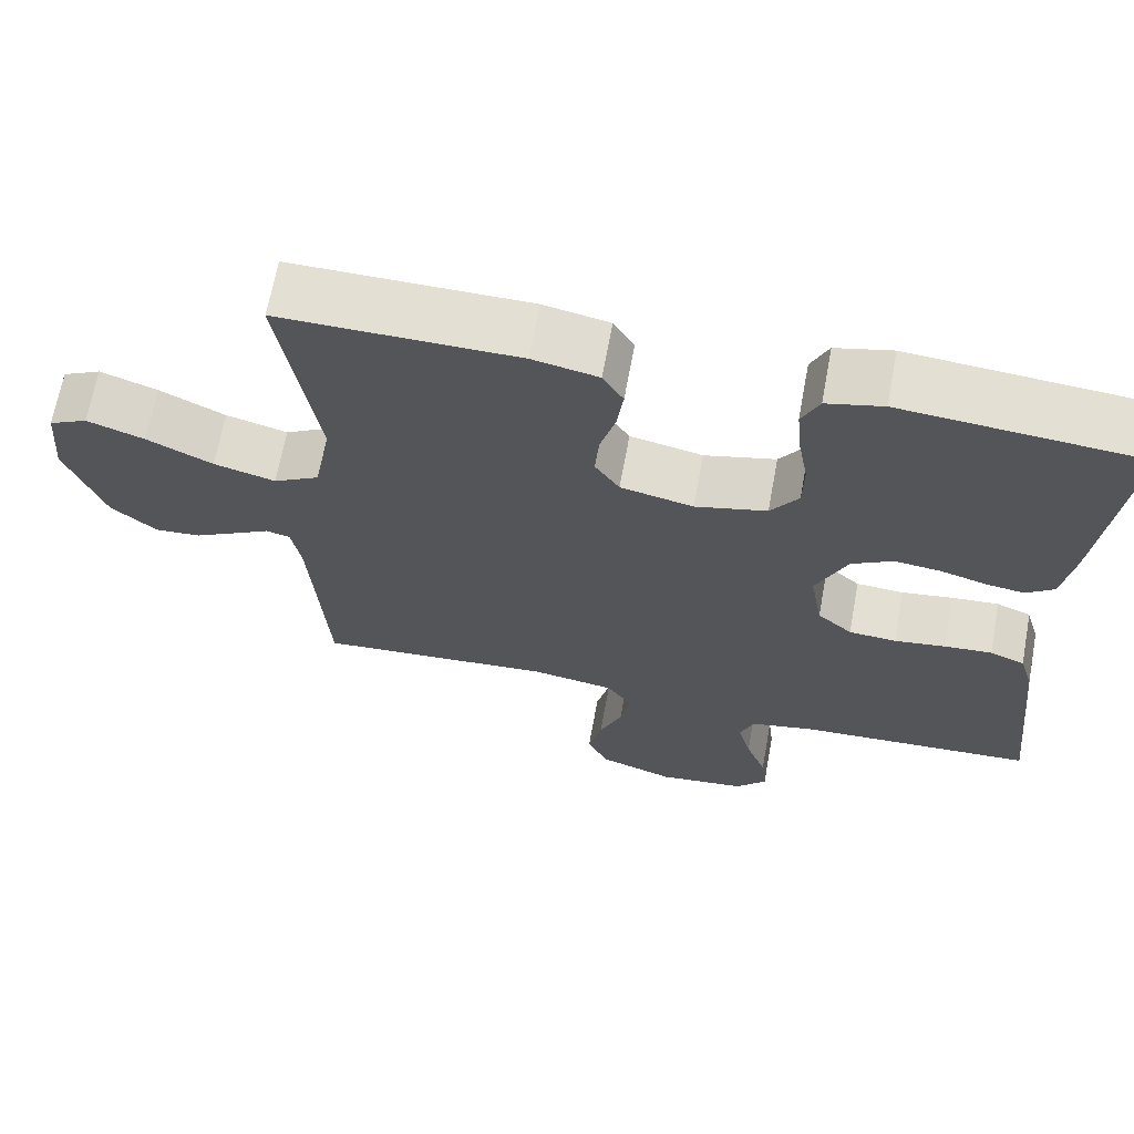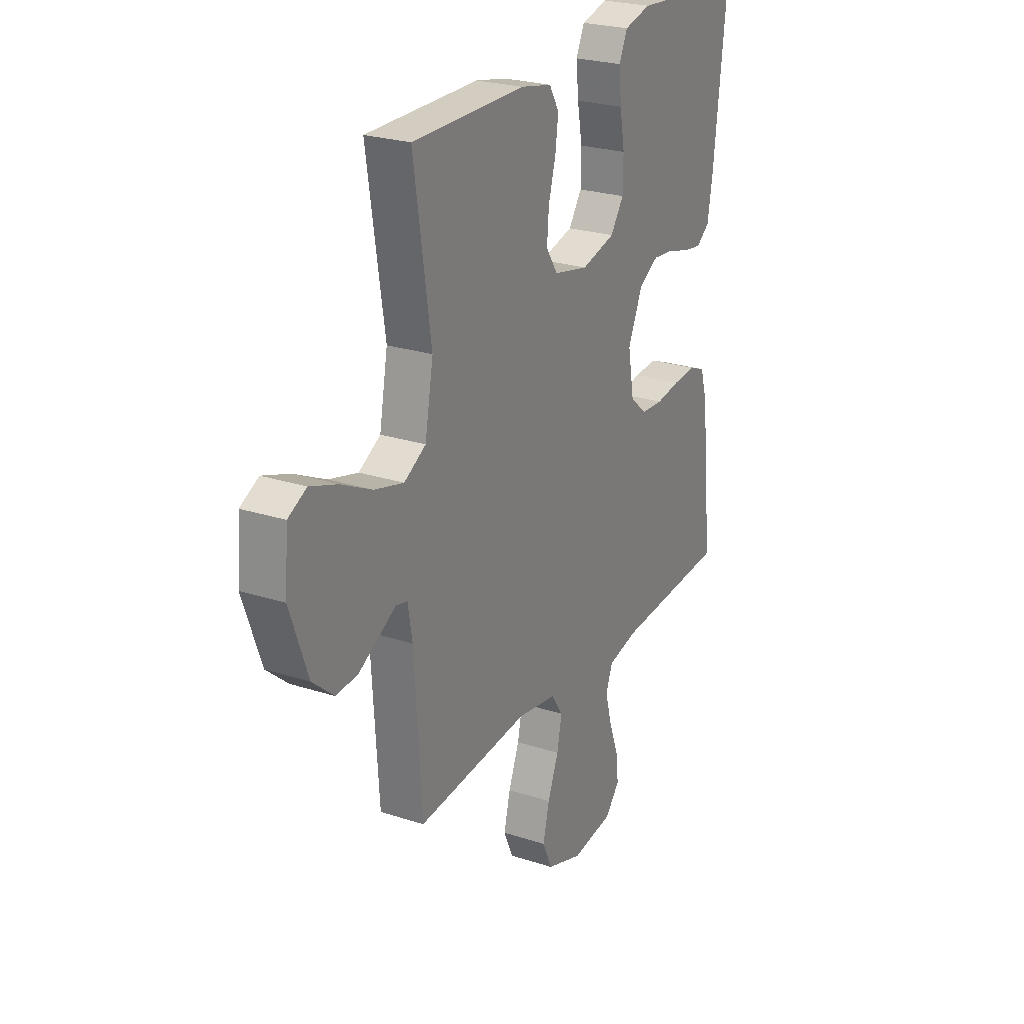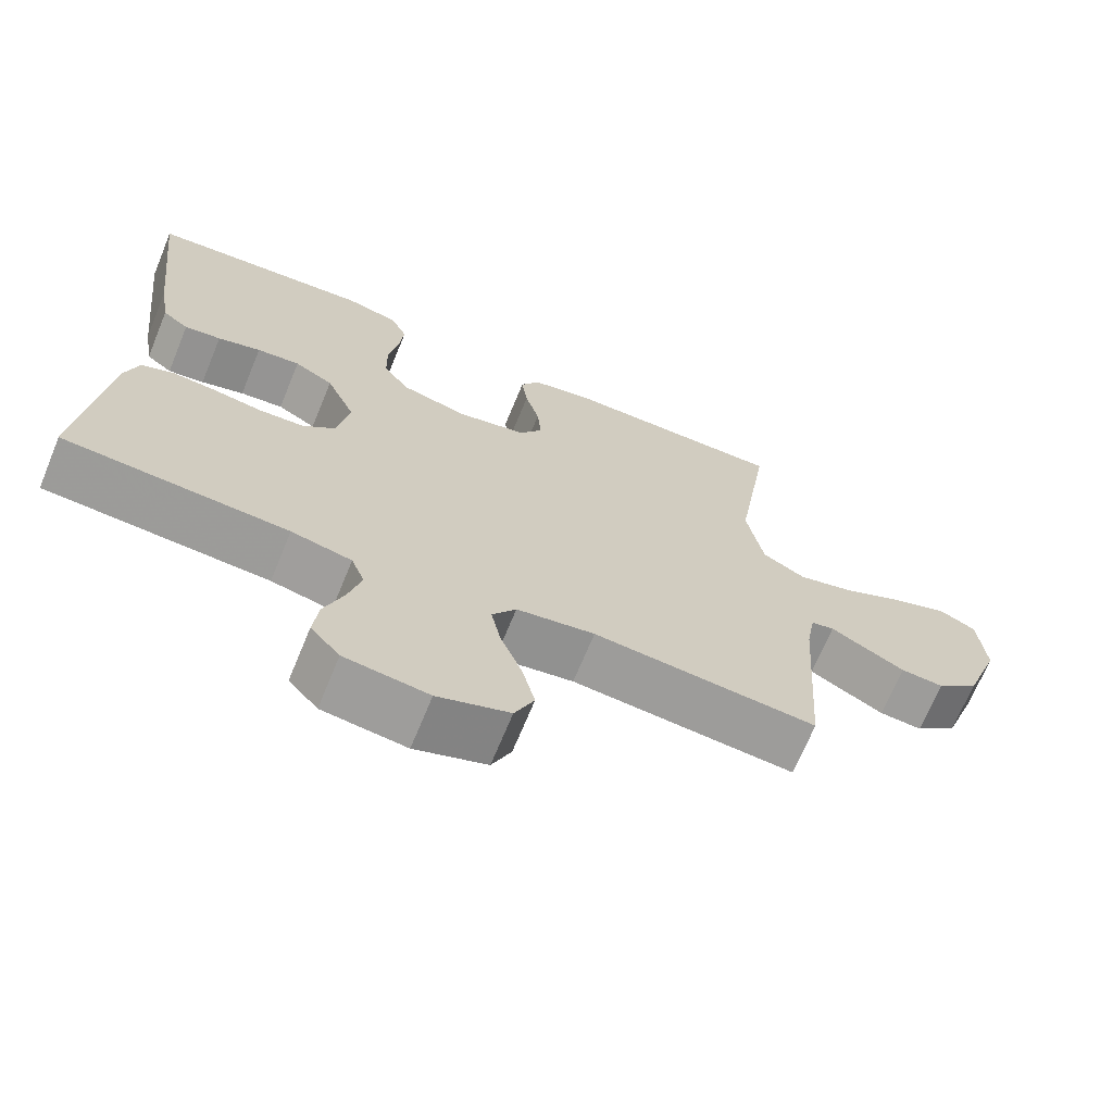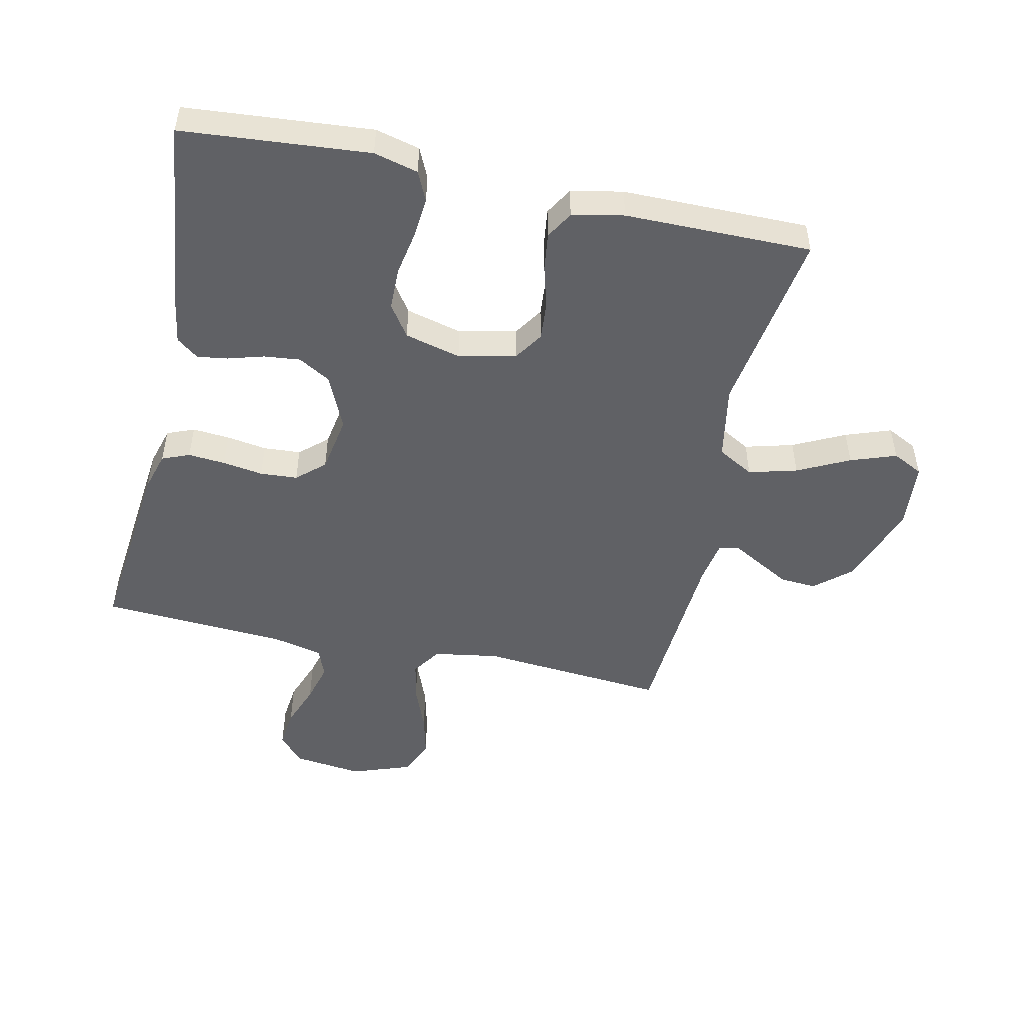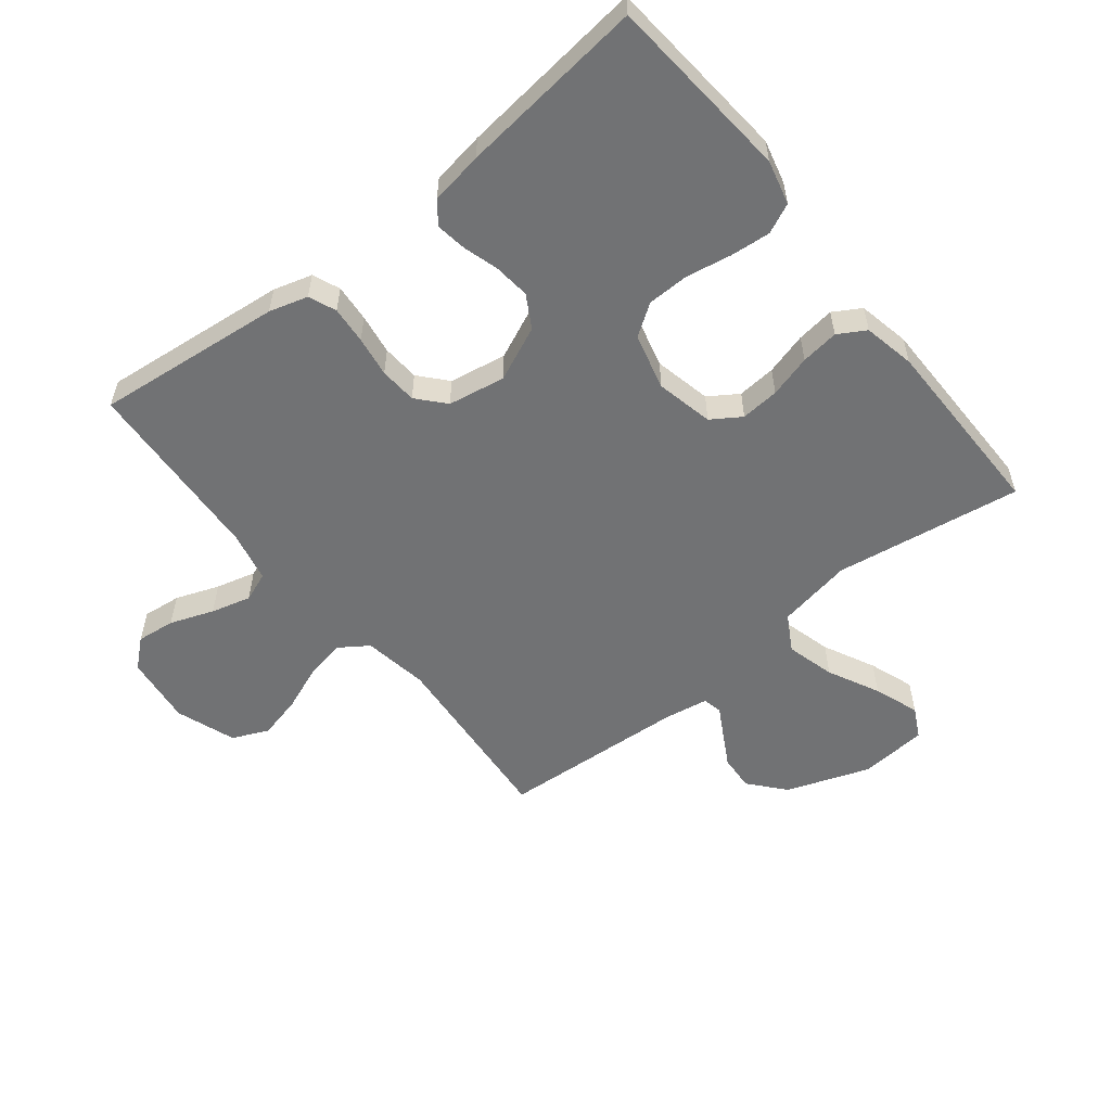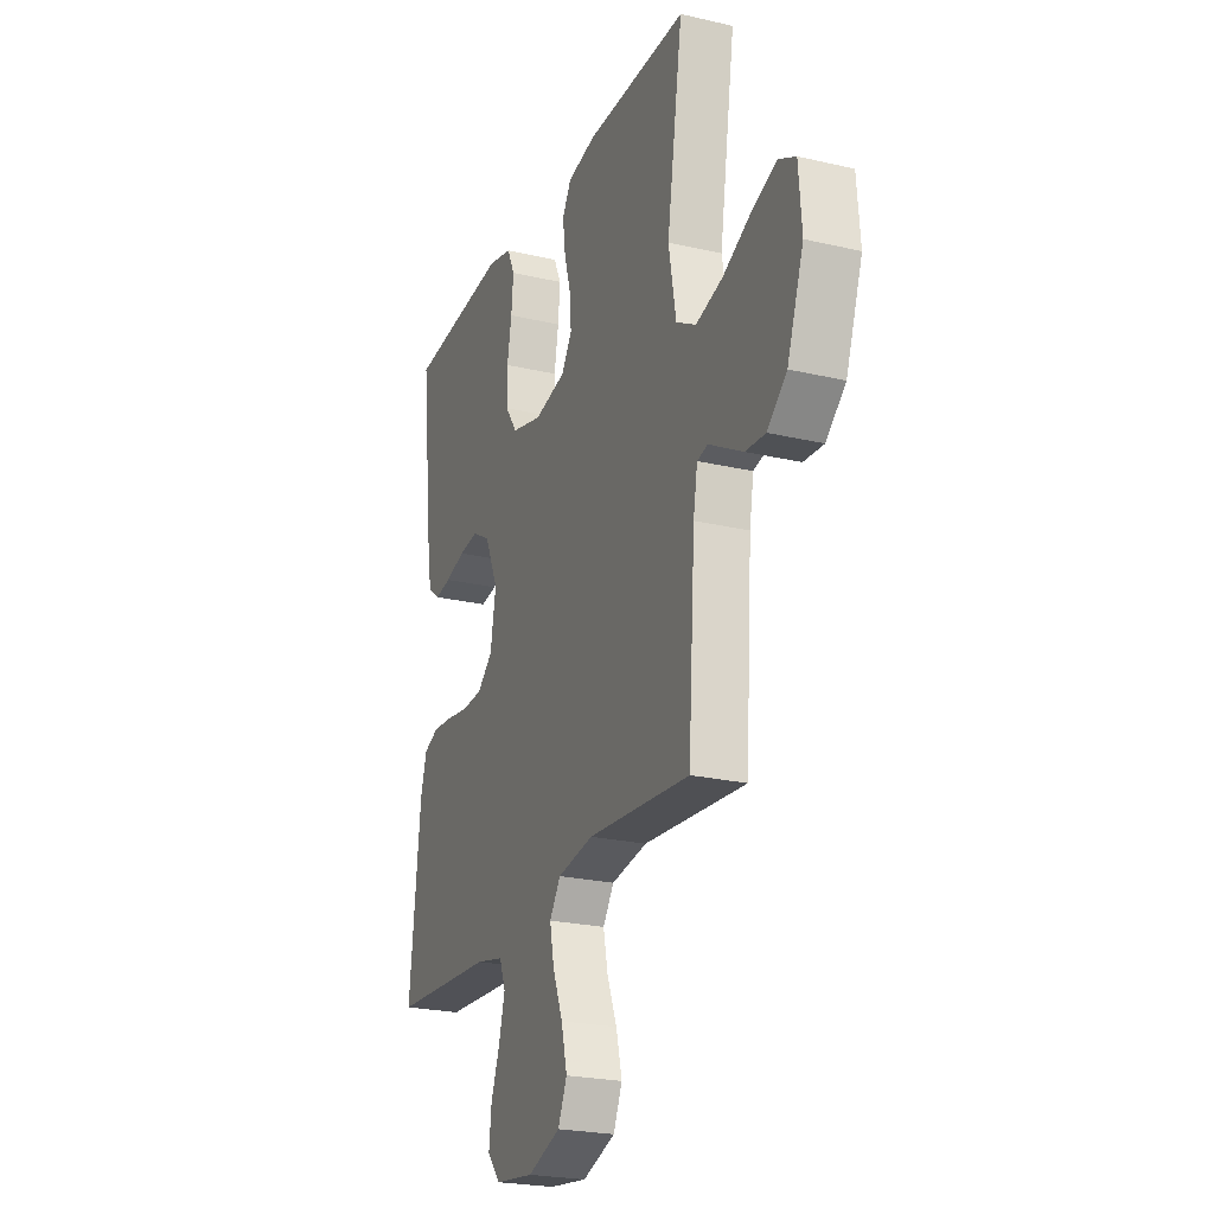
<metadata>
{"format":"obj","ext":"obj","renderer":"f3d","projection":"perspective","resolution":1024,"background":"white","views":[{"elev":66.9,"azim":-169.6,"up":"+Z"},{"elev":24.9,"azim":117.8,"up":"+Z"},{"elev":-69.1,"azim":-22.4,"up":"+Z"},{"elev":-49.7,"azim":-12.3,"up":"+Y"},{"elev":-55.5,"azim":-51.4,"up":"+Y"},{"elev":-23.5,"azim":68.5,"up":"+Z"}]}
</metadata>
<code>
v 0.5 0.07 0.5
v 0.454 0.07 0.2
v 0.476 0.07 0.079
v 0.534 0.07 0.046
v 0.612 0.07 0.067
v 0.695 0.07 0.108
v 0.768 0.07 0.134
v 0.817 0.07 0.109
v 0.826 0.07 0
v 0.778 0.07 -0.134
v 0.721 0.07 -0.183
v 0.663 0.07 -0.179
v 0.609 0.07 -0.149
v 0.563 0.07 -0.123
v 0.532 0.07 -0.13
v 0.52 0.07 -0.2
v 0.5 0.07 -0.5
v 0.2 0.07 -0.475
v 0.095 0.07 -0.492
v 0.063 0.07 -0.539
v 0.076 0.07 -0.603
v 0.105 0.07 -0.676
v 0.122 0.07 -0.746
v 0.096 0.07 -0.804
v 0 0.07 -0.838
v -0.112 0.07 -0.824
v -0.151 0.07 -0.779
v -0.144 0.07 -0.717
v -0.118 0.07 -0.647
v -0.101 0.07 -0.583
v -0.119 0.07 -0.536
v -0.2 0.07 -0.518
v -0.5 0.07 -0.5
v -0.468 0.07 -0.2
v -0.45 0.07 -0.138
v -0.406 0.07 -0.12
v -0.346 0.07 -0.125
v -0.281 0.07 -0.135
v -0.221 0.07 -0.131
v -0.177 0.07 -0.092
v -0.161 0.07 0
v -0.2 0.07 0.088
v -0.252 0.07 0.118
v -0.31 0.07 0.112
v -0.368 0.07 0.095
v -0.417 0.07 0.088
v -0.452 0.07 0.115
v -0.466 0.07 0.2
v -0.5 0.07 0.5
v -0.2 0.07 0.525
v -0.129 0.07 0.507
v -0.107 0.07 0.459
v -0.113 0.07 0.394
v -0.126 0.07 0.322
v -0.125 0.07 0.254
v -0.09 0.07 0.203
v 0 0.07 0.18
v 0.092 0.07 0.2
v 0.123 0.07 0.247
v 0.118 0.07 0.309
v 0.099 0.07 0.377
v 0.091 0.07 0.438
v 0.117 0.07 0.482
v 0.2 0.07 0.499
v 0.5 0 0.5
v 0.454 0 0.2
v 0.476 0 0.079
v 0.534 0 0.046
v 0.612 0 0.067
v 0.695 0 0.108
v 0.768 0 0.134
v 0.817 0 0.109
v 0.826 0 0
v 0.778 0 -0.134
v 0.721 0 -0.183
v 0.663 0 -0.179
v 0.609 0 -0.149
v 0.563 0 -0.123
v 0.532 0 -0.13
v 0.52 0 -0.2
v 0.5 0 -0.5
v 0.2 0 -0.475
v 0.095 0 -0.492
v 0.063 0 -0.539
v 0.076 0 -0.603
v 0.105 0 -0.676
v 0.122 0 -0.746
v 0.096 0 -0.804
v 0 0 -0.838
v -0.112 0 -0.824
v -0.151 0 -0.779
v -0.144 0 -0.717
v -0.118 0 -0.647
v -0.101 0 -0.583
v -0.119 0 -0.536
v -0.2 0 -0.518
v -0.5 0 -0.5
v -0.468 0 -0.2
v -0.45 0 -0.138
v -0.406 0 -0.12
v -0.346 0 -0.125
v -0.281 0 -0.135
v -0.221 0 -0.131
v -0.177 0 -0.092
v -0.161 0 0
v -0.2 0 0.088
v -0.252 0 0.118
v -0.31 0 0.112
v -0.368 0 0.095
v -0.417 0 0.088
v -0.452 0 0.115
v -0.466 0 0.2
v -0.5 0 0.5
v -0.2 0 0.525
v -0.129 0 0.507
v -0.107 0 0.459
v -0.113 0 0.394
v -0.126 0 0.322
v -0.125 0 0.254
v -0.09 0 0.203
v 0 0 0.18
v 0.092 0 0.2
v 0.123 0 0.247
v 0.118 0 0.309
v 0.099 0 0.377
v 0.091 0 0.438
v 0.117 0 0.482
v 0.2 0 0.499
f 64 1 2
f 63 64 2
f 62 63 2
f 61 62 2
f 60 61 2
f 59 60 2 3
f 58 59 3 4
f 57 58 4
f 52 53 54
f 51 52 54
f 50 51 54
f 49 50 54
f 48 49 54
f 47 48 54
f 46 47 54
f 45 46 54
f 44 45 54
f 43 44 54 55
f 42 43 55 56
f 36 37 38
f 35 36 38
f 34 35 38
f 33 34 38
f 32 33 38
f 31 32 38 39
f 30 31 39 40
f 27 28 29
f 26 27 29
f 25 26 29
f 24 25 29
f 23 24 29
f 22 23 29
f 21 22 29
f 20 21 29 30
f 30 40 41
f 20 30 41
f 19 20 41
f 16 17 18
f 42 56 57
f 41 42 57
f 19 41 57
f 18 19 57
f 16 18 57
f 15 16 57
f 12 13 14
f 11 12 14
f 10 11 14
f 9 10 14
f 8 9 14
f 7 8 14
f 6 7 14
f 5 6 14
f 4 5 14 15
f 4 15 57
f 66 65 128
f 66 128 127
f 66 127 126
f 66 126 125
f 66 125 124
f 67 66 124 123
f 68 67 123 122
f 68 122 121
f 118 117 116
f 118 116 115
f 118 115 114
f 118 114 113
f 118 113 112
f 118 112 111
f 118 111 110
f 118 110 109
f 118 109 108
f 119 118 108 107
f 120 119 107 106
f 102 101 100
f 102 100 99
f 102 99 98
f 102 98 97
f 102 97 96
f 103 102 96 95
f 104 103 95 94
f 93 92 91
f 93 91 90
f 93 90 89
f 93 89 88
f 93 88 87
f 93 87 86
f 93 86 85
f 94 93 85 84
f 105 104 94
f 105 94 84
f 105 84 83
f 82 81 80
f 121 120 106
f 121 106 105
f 121 105 83
f 121 83 82
f 121 82 80
f 121 80 79
f 78 77 76
f 78 76 75
f 78 75 74
f 78 74 73
f 78 73 72
f 78 72 71
f 78 71 70
f 78 70 69
f 79 78 69 68
f 121 79 68
f 1 65 66 2
f 2 66 67 3
f 3 67 68 4
f 4 68 69 5
f 5 69 70 6
f 6 70 71 7
f 7 71 72 8
f 8 72 73 9
f 9 73 74 10
f 10 74 75 11
f 11 75 76 12
f 12 76 77 13
f 13 77 78 14
f 14 78 79 15
f 15 79 80 16
f 16 80 81 17
f 17 81 82 18
f 18 82 83 19
f 19 83 84 20
f 20 84 85 21
f 21 85 86 22
f 22 86 87 23
f 23 87 88 24
f 24 88 89 25
f 25 89 90 26
f 26 90 91 27
f 27 91 92 28
f 28 92 93 29
f 29 93 94 30
f 30 94 95 31
f 31 95 96 32
f 32 96 97 33
f 33 97 98 34
f 34 98 99 35
f 35 99 100 36
f 36 100 101 37
f 37 101 102 38
f 38 102 103 39
f 39 103 104 40
f 40 104 105 41
f 41 105 106 42
f 42 106 107 43
f 43 107 108 44
f 44 108 109 45
f 45 109 110 46
f 46 110 111 47
f 47 111 112 48
f 48 112 113 49
f 49 113 114 50
f 50 114 115 51
f 51 115 116 52
f 52 116 117 53
f 53 117 118 54
f 54 118 119 55
f 55 119 120 56
f 56 120 121 57
f 57 121 122 58
f 58 122 123 59
f 59 123 124 60
f 60 124 125 61
f 61 125 126 62
f 62 126 127 63
f 63 127 128 64
f 64 128 65 1

</code>
